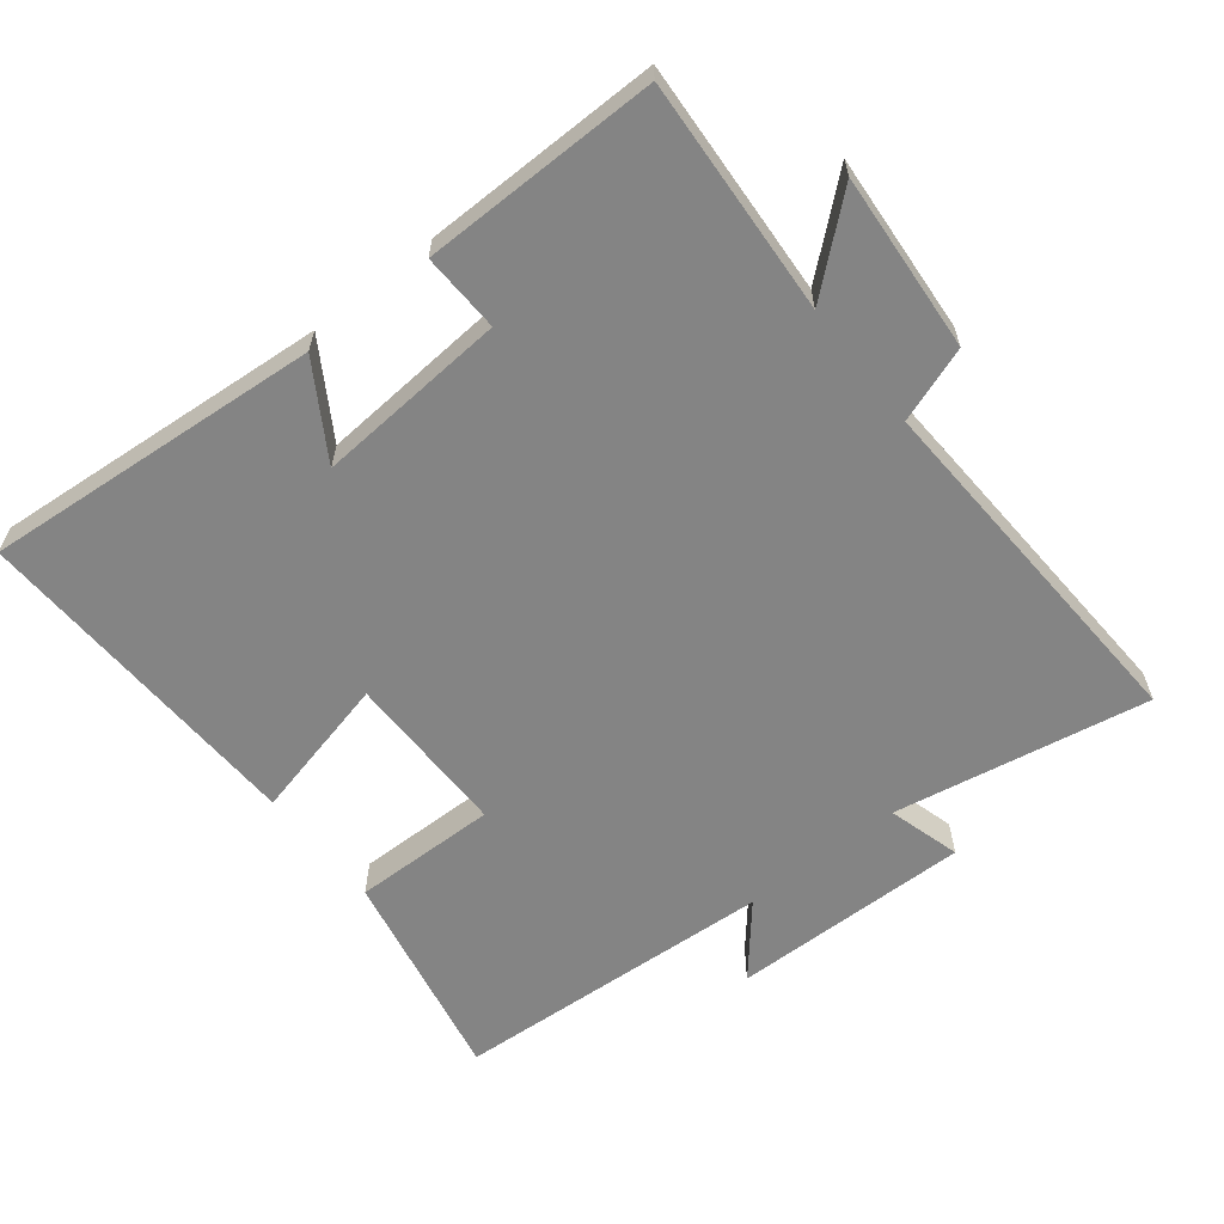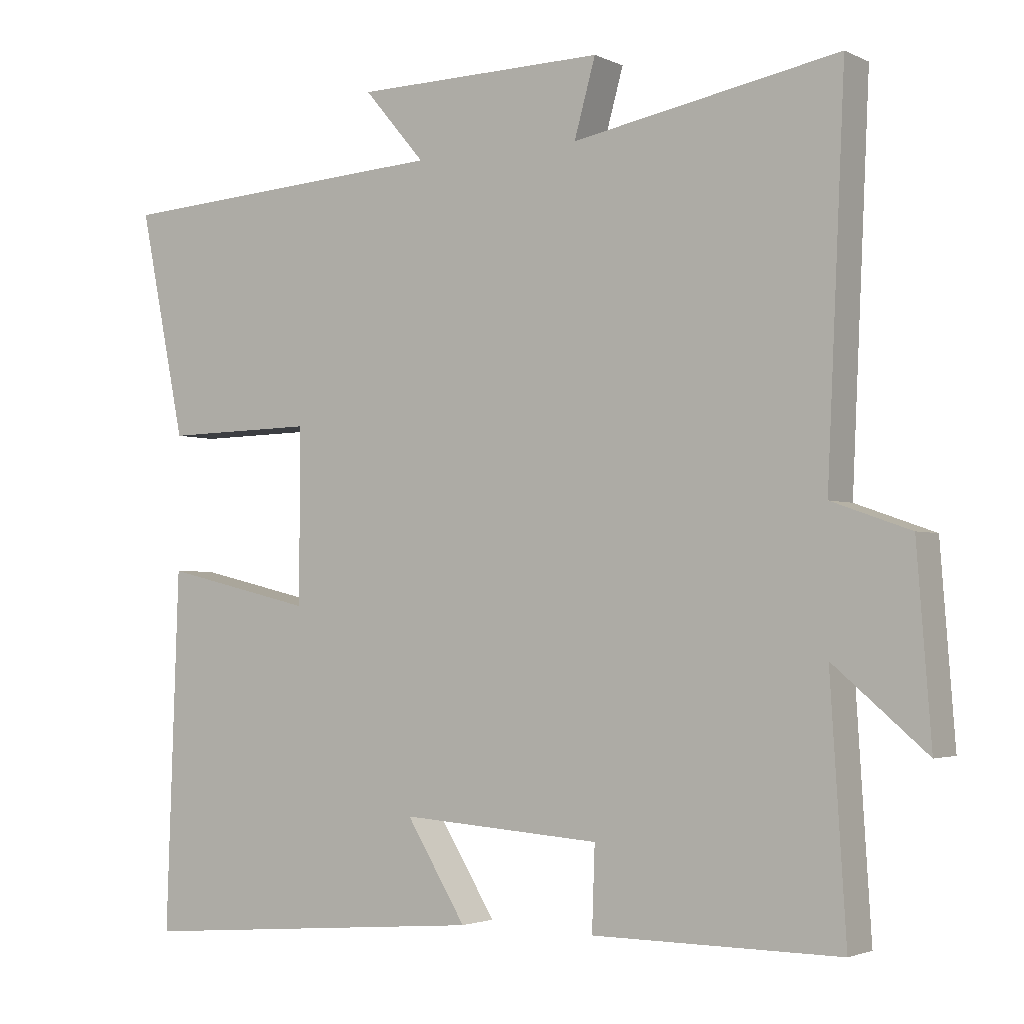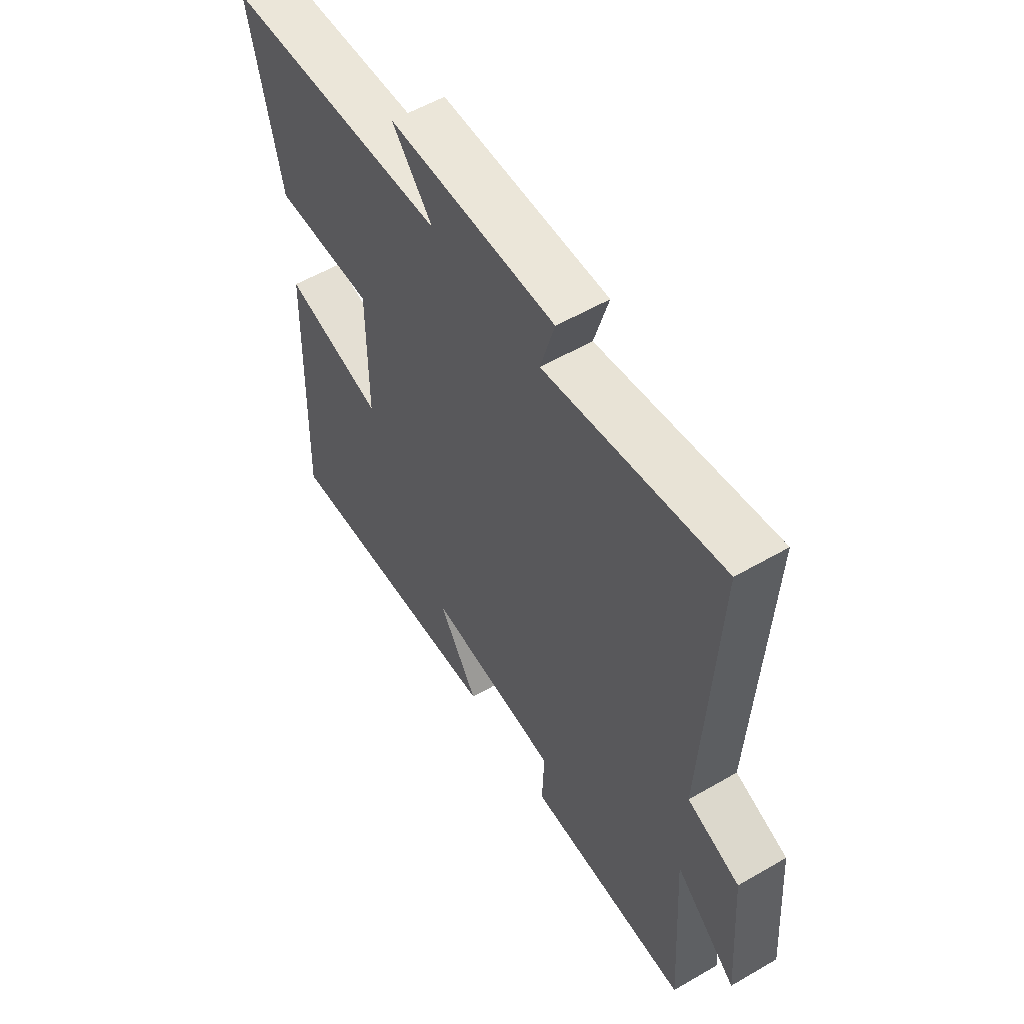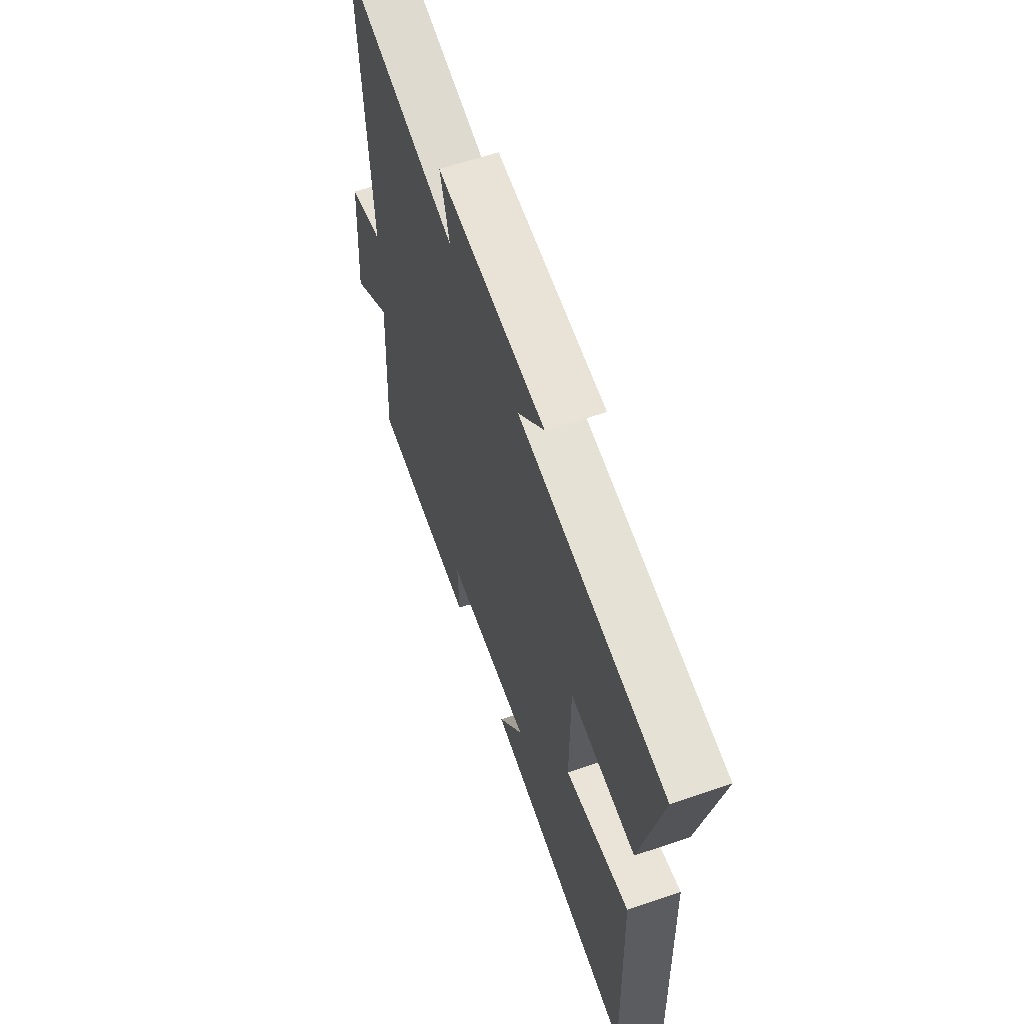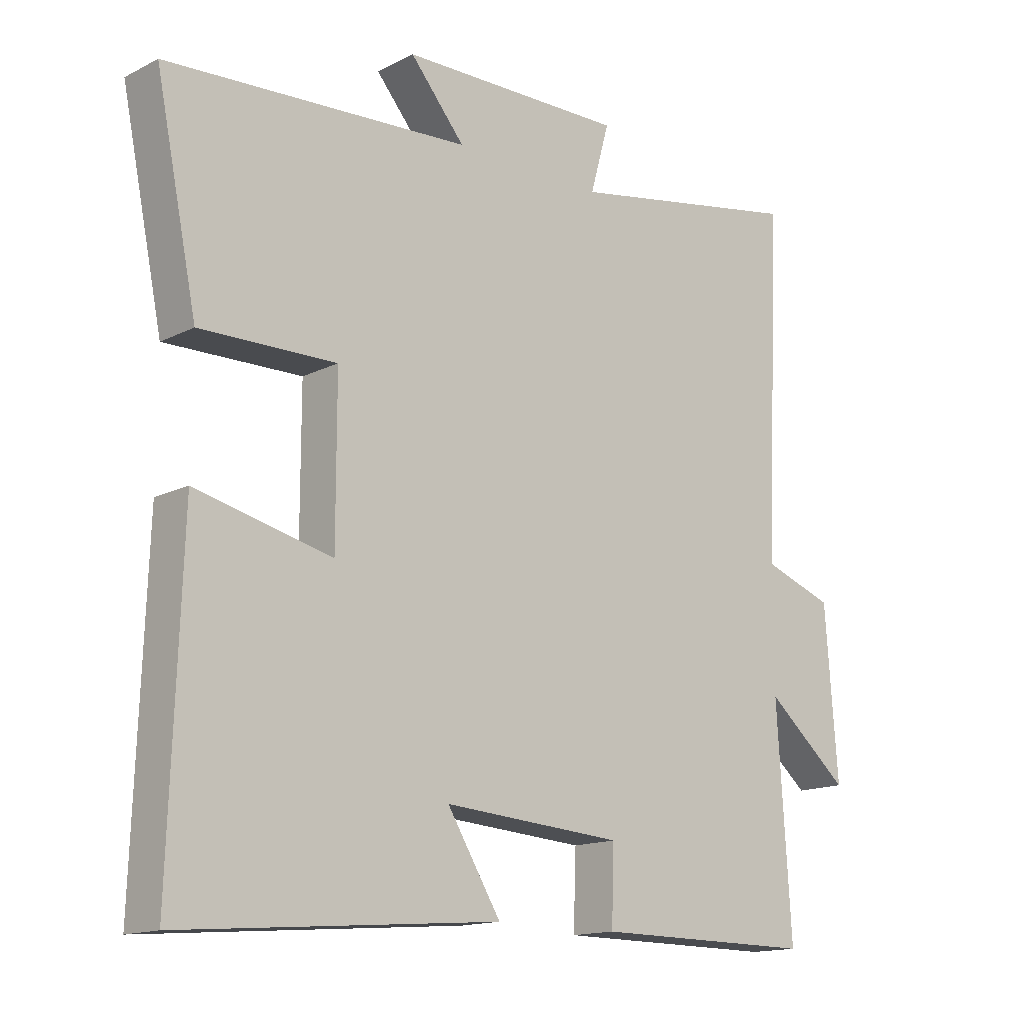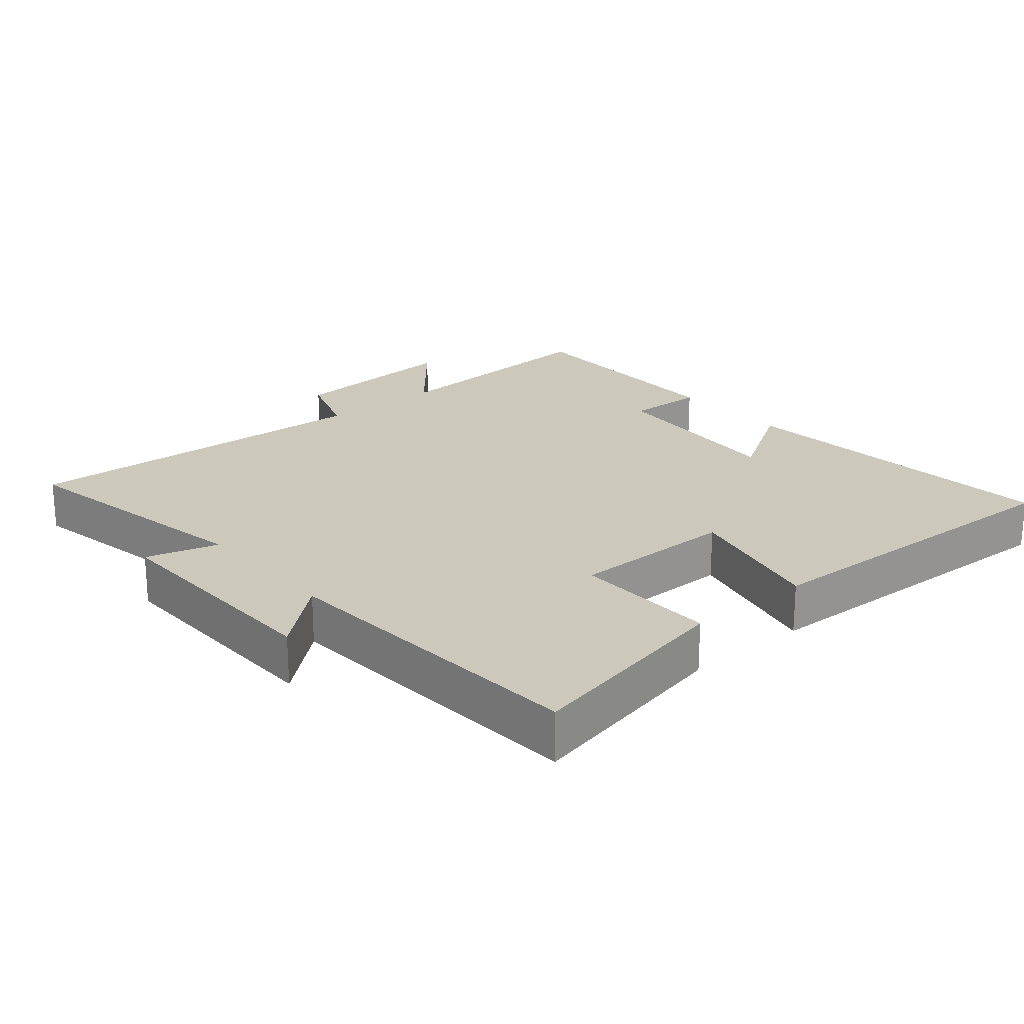
<metadata>
{"format":"obj","ext":"obj","renderer":"f3d","projection":"perspective","resolution":1024,"background":"white","views":[{"elev":-61.4,"azim":-141.5,"up":"+Y"},{"elev":-2.6,"azim":-147.3,"up":"+Z"},{"elev":56.2,"azim":-121.3,"up":"+Z"},{"elev":61.8,"azim":70.9,"up":"+Z"},{"elev":-14.8,"azim":137.3,"up":"+Z"},{"elev":22.2,"azim":49.7,"up":"+Y"}]}
</metadata>
<code>
v 0.518 0.07 -0.541
v 0.02 0.07 -0.5
v 0.104 0.07 -0.364
v -0.178 0.07 -0.384
v -0.174 0.07 -0.5
v -0.522 0.07 -0.502
v -0.5 0.07 -0.156
v -0.631 0.07 -0.267
v -0.611 0.07 -0.005
v -0.5 0.07 0.034
v -0.525 0.07 0.569
v -0.15 0.07 0.5
v -0.18 0.07 0.607
v 0.174 0.07 0.601
v 0.088 0.07 0.5
v 0.565 0.07 0.47
v 0.5 0.07 0.152
v 0.287 0.07 0.156
v 0.287 0.07 -0.088
v 0.5 0.07 -0.038
v 0.518 0 -0.541
v 0.02 0 -0.5
v 0.104 0 -0.364
v -0.178 0 -0.384
v -0.174 0 -0.5
v -0.522 0 -0.502
v -0.5 0 -0.156
v -0.631 0 -0.267
v -0.611 0 -0.005
v -0.5 0 0.034
v -0.525 0 0.569
v -0.15 0 0.5
v -0.18 0 0.607
v 0.174 0 0.601
v 0.088 0 0.5
v 0.565 0 0.47
v 0.5 0 0.152
v 0.287 0 0.156
v 0.287 0 -0.088
v 0.5 0 -0.038
f 1 2 3
f 20 1 3
f 19 20 3
f 18 19 3 4
f 15 16 17 18
f 15 18 4
f 12 13 14 15
f 12 15 4
f 10 11 12 4
f 7 8 9 10
f 7 10 4 5
f 5 6 7
f 23 22 21
f 23 21 40
f 23 40 39
f 24 23 39 38
f 38 37 36 35
f 24 38 35
f 35 34 33 32
f 24 35 32
f 24 32 31 30
f 30 29 28 27
f 25 24 30 27
f 27 26 25
f 1 21 22 2
f 2 22 23 3
f 3 23 24 4
f 4 24 25 5
f 5 25 26 6
f 6 26 27 7
f 7 27 28 8
f 8 28 29 9
f 9 29 30 10
f 10 30 31 11
f 11 31 32 12
f 12 32 33 13
f 13 33 34 14
f 14 34 35 15
f 15 35 36 16
f 16 36 37 17
f 17 37 38 18
f 18 38 39 19
f 19 39 40 20
f 20 40 21 1

</code>
